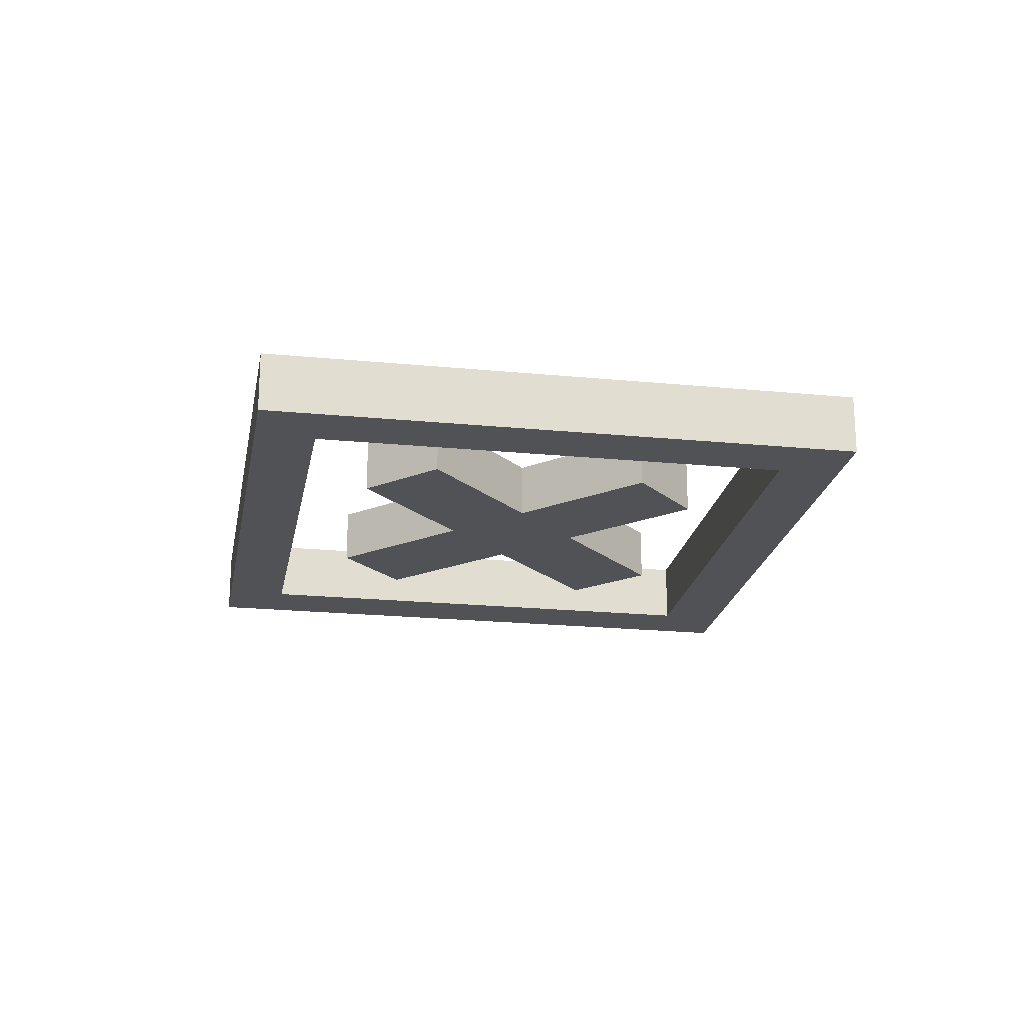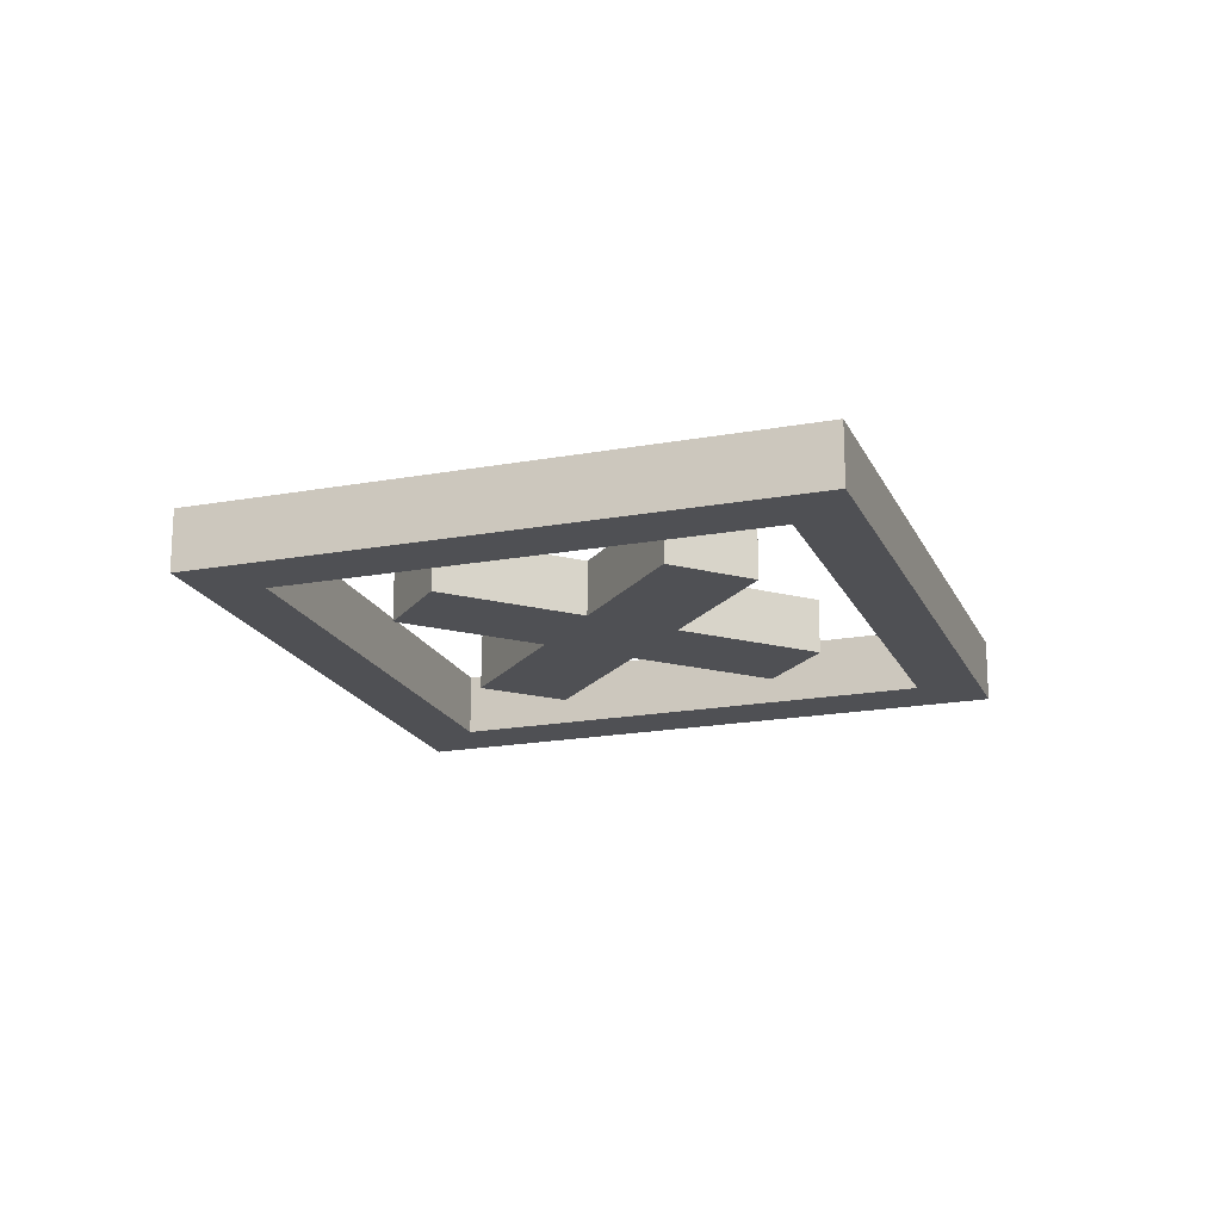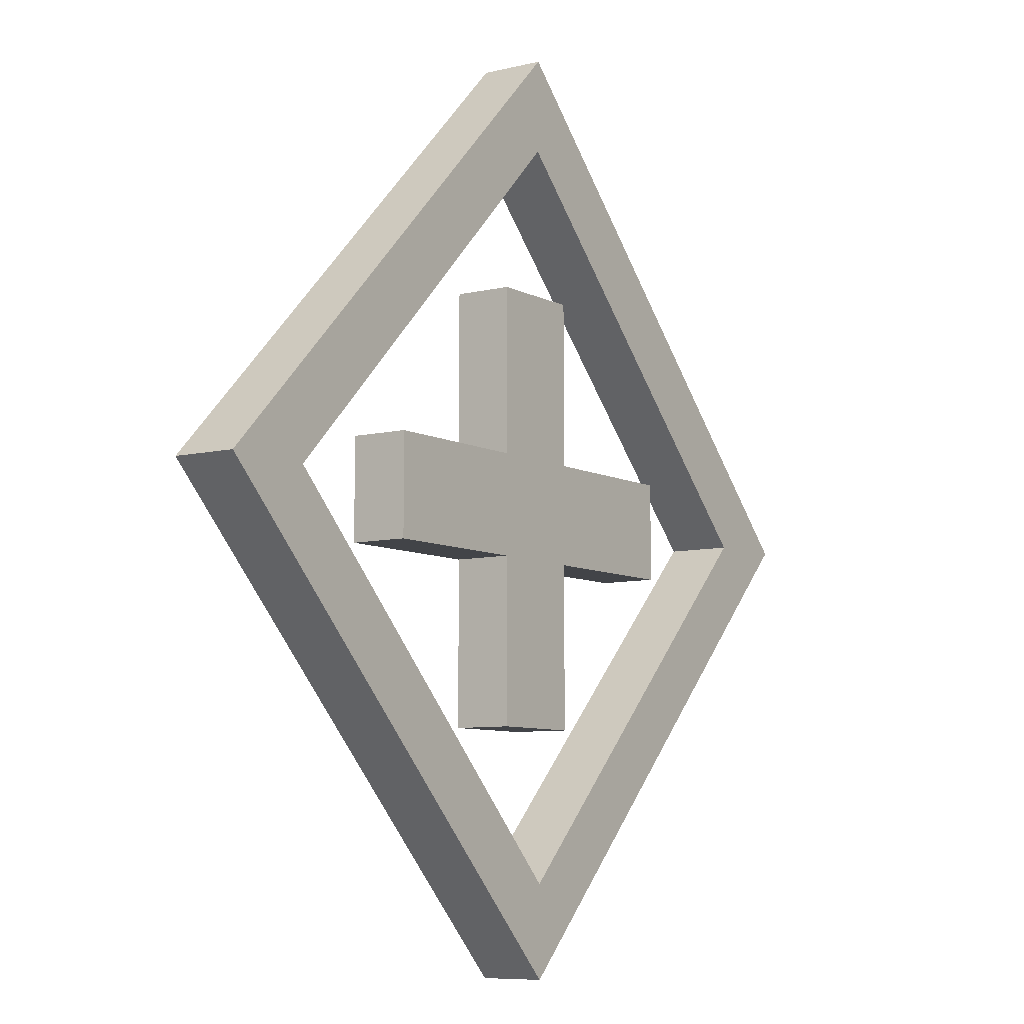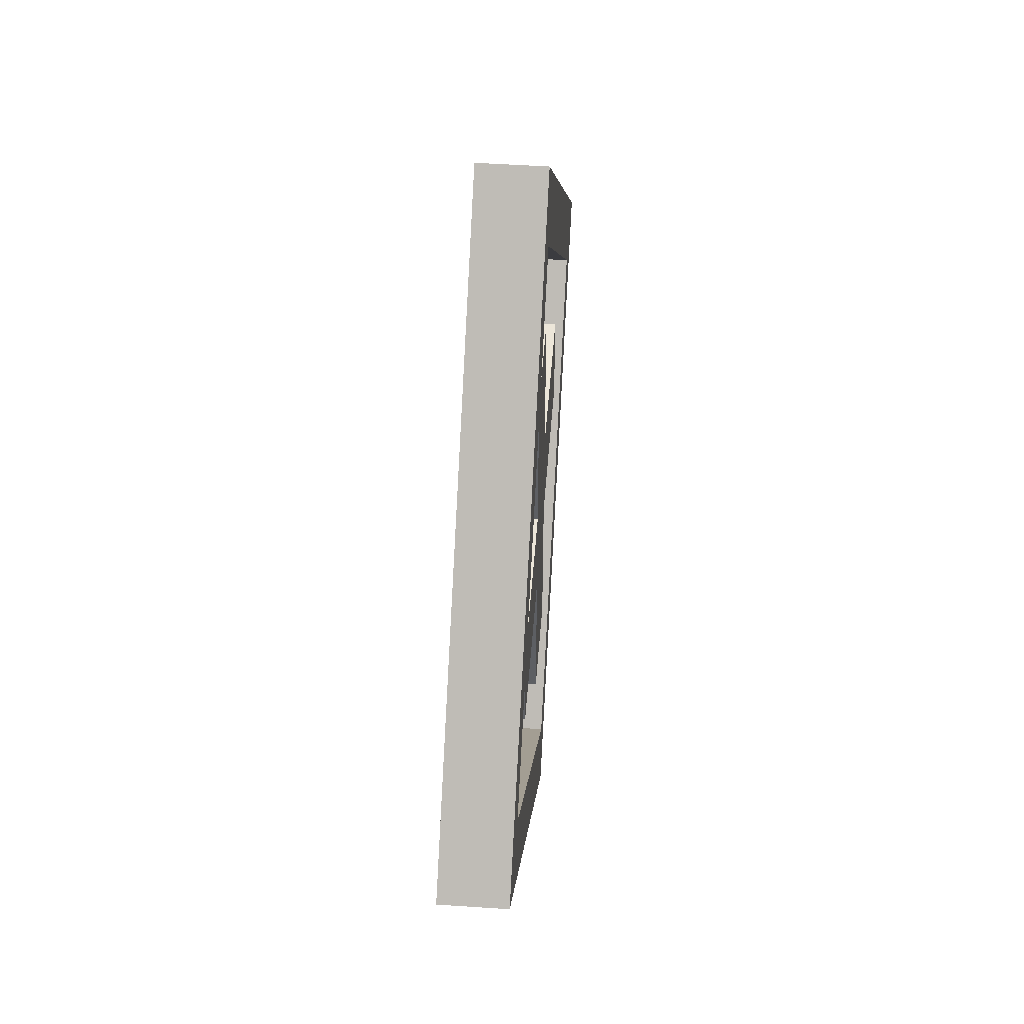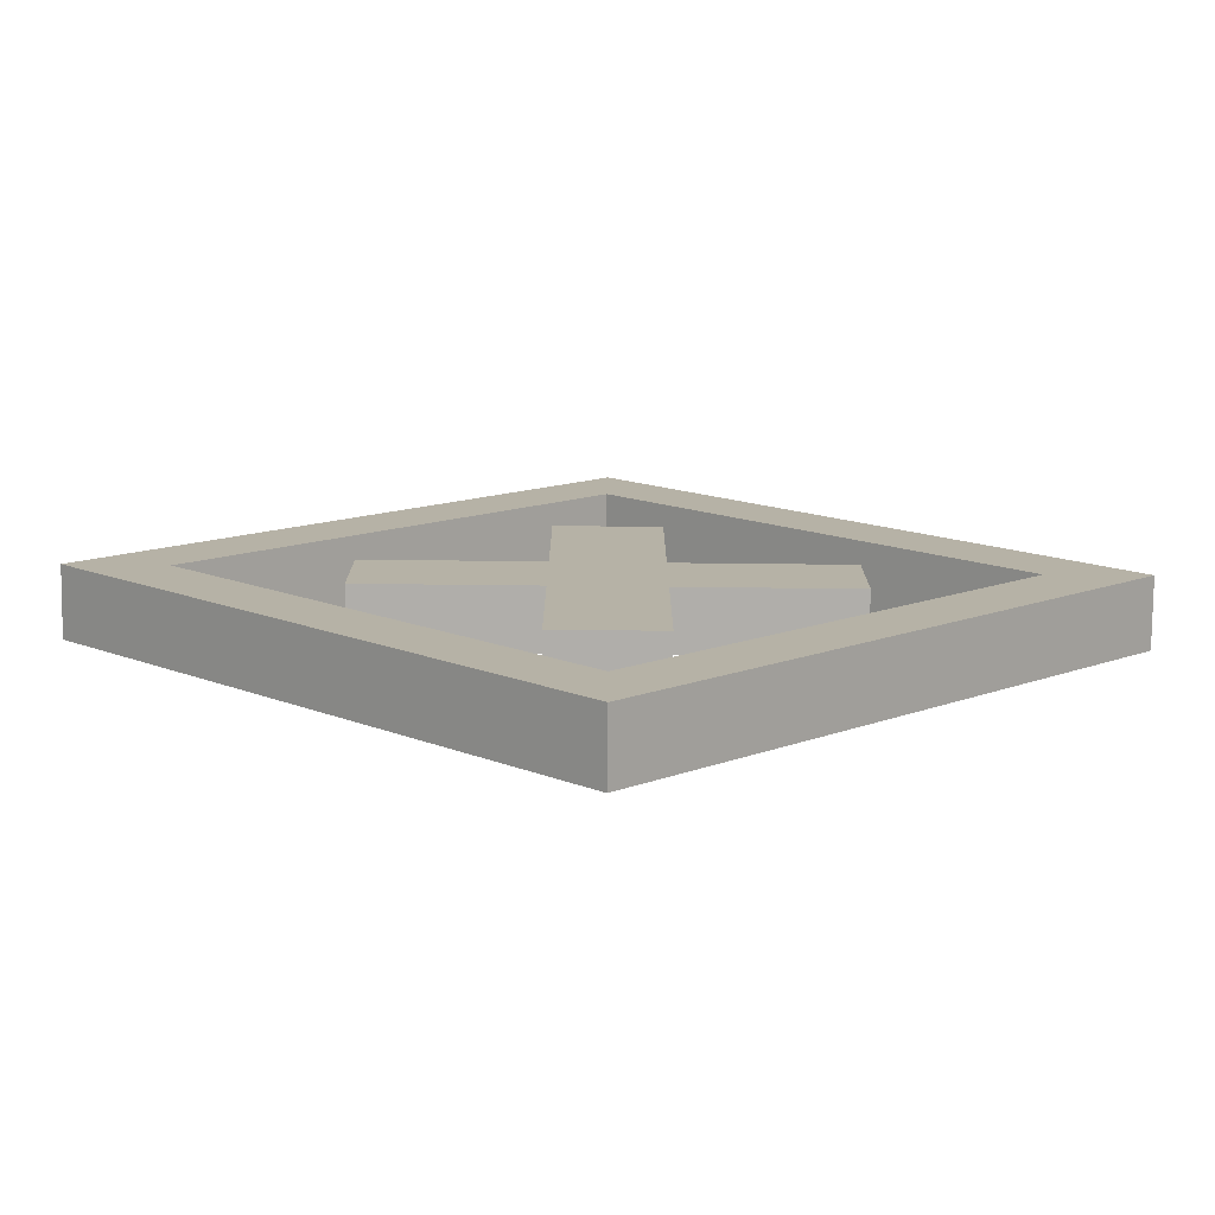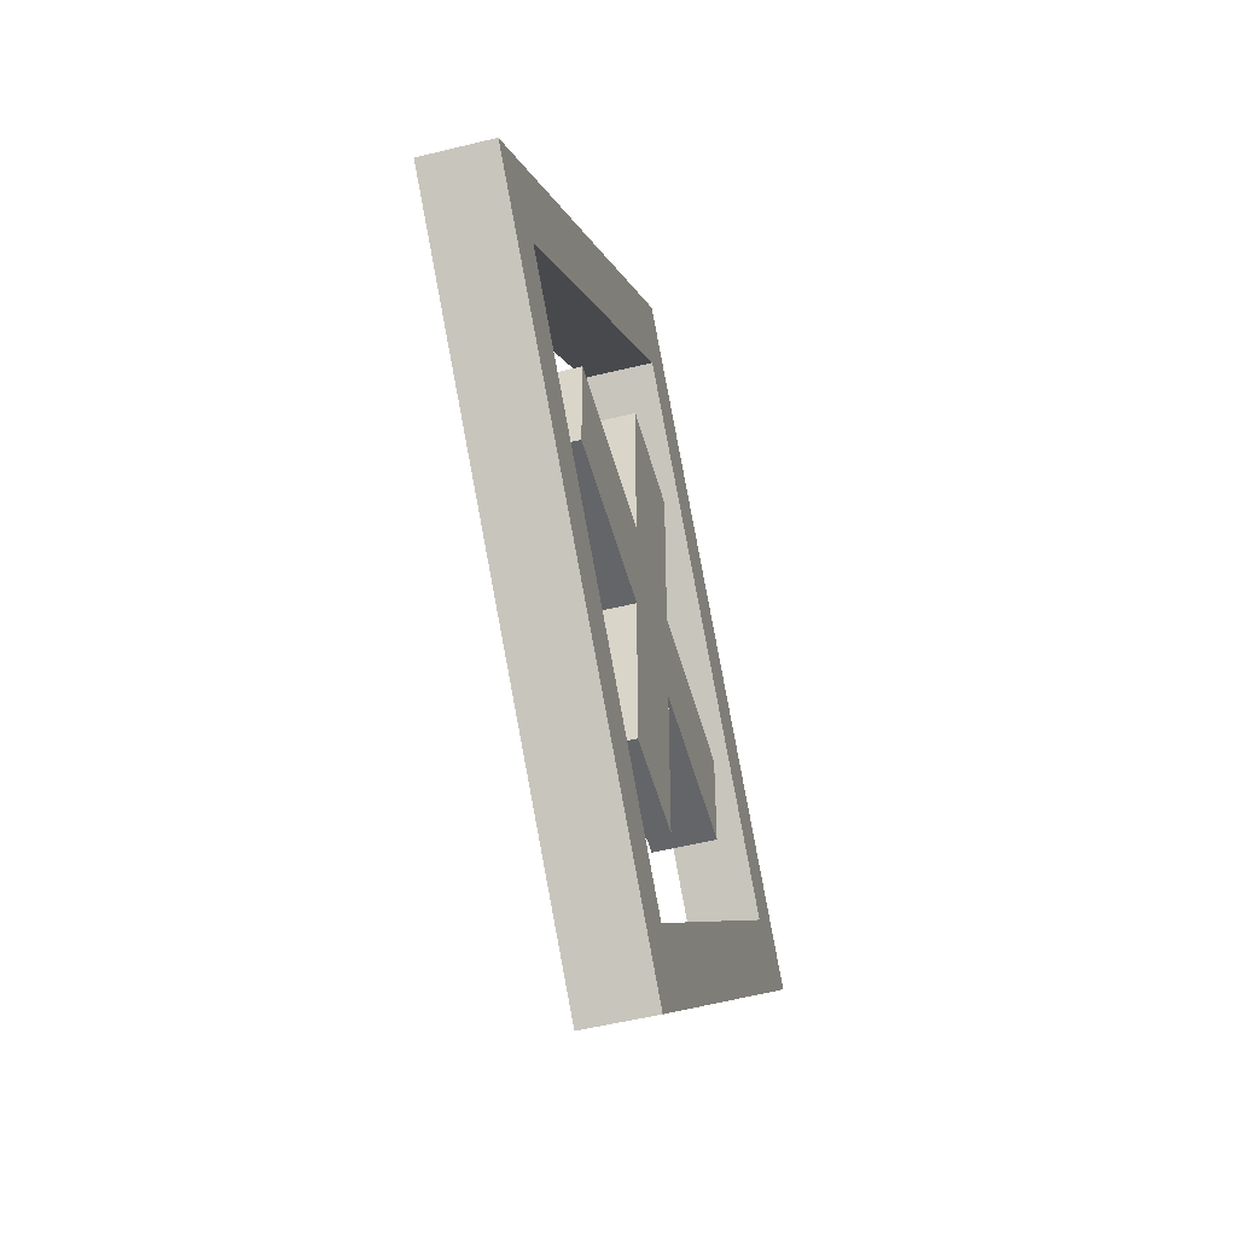
<metadata>
{"format":"obj","ext":"obj","renderer":"f3d","projection":"perspective","resolution":1024,"background":"white","views":[{"elev":-21.3,"azim":125.1,"up":"+Z"},{"elev":-19.1,"azim":-116.0,"up":"+Z"},{"elev":-7.7,"azim":124.8,"up":"+Y"},{"elev":49.4,"azim":-85.7,"up":"+Y"},{"elev":-77.8,"azim":179.4,"up":"+Y"},{"elev":-51.4,"azim":105.1,"up":"+Y"}]}
</metadata>
<code>
o Cube.001
v -0 -1.273 0.09
v -0 -1.273 -0.09
v 1.273 -0 -0.09
v 1.273 -0 0.09
v -1.273 0 0.09
v -1.273 0 -0.09
v 0 1.273 -0.09
v 0 1.273 0.09
v -1.146 0.1273 -0.09
v 0.1273 -1.146 -0.09
v -1.146 0.1273 0.09
v 0.1273 -1.146 0.09
v -0.1294 1.143 -0.09
v 1.143 -0.1294 0.09
v 1.143 -0.1294 -0.09
v -0.1294 1.143 0.09
v -0.1273 -1.146 0.09
v -0.1273 -1.146 -0.09
v 1.146 0.1273 -0.09
v 1.146 0.1273 0.09
v -0 -1.018 0.09
v -0 -1.018 -0.09
v 1.016 -0.002105 0.09
v 1.016 -0.002105 -0.09
v -1.14 -0.1324 0.09
v -1.14 -0.1324 -0.09
v 0.1324 1.14 -0.09
v 0.1324 1.14 0.09
v -1.013 -0.005073 0.09
v -1.013 -0.005073 -0.09
v 0.002968 1.011 0.09
v 0.002968 1.011 -0.09
v 0.14 -0.6 -0.08
v 0.14 -0.6 0.08
v -0.14 -0.6 0.08
v -0.14 -0.6 -0.08
v 0.14 0.6 -0.08
v 0.14 0.6 0.08
v -0.14 0.6 0.08
v -0.14 0.6 -0.08
v 0.14 0.1392 -0.08
v 0.14 0.1392 0.08
v -0.14 0.1392 0.08
v -0.14 0.1392 -0.08
v 0.14 -0.1406 -0.08
v 0.14 -0.1406 0.08
v -0.14 -0.1406 0.08
v -0.14 -0.1406 -0.08
v 0.6 0.1392 -0.08
v 0.6 0.1392 0.08
v 0.6 -0.1406 -0.08
v 0.6 -0.1406 0.08
v -0.6 0.1392 0.08
v -0.6 0.1392 -0.08
v -0.6 -0.1406 0.08
v -0.6 -0.1406 -0.08
f 17 18 2 1
f 24 19 3 15
f 19 20 4 3
f 21 17 1 12
f 14 15 3 4
f 11 9 6 5
f 16 13 9 11
f 1 2 10 12
f 23 21 12 14
f 18 22 10 2
f 20 23 14 4
f 8 7 13 16
f 12 10 15 14
f 22 24 15 10
f 21 22 30 29
f 28 31 23 20
f 26 30 22 18
f 29 30 32 31
f 29 25 17 21
f 27 28 20 19
f 32 27 19 24
f 25 26 18 17
f 5 6 26 25
f 13 7 27 32
f 7 8 28 27
f 11 5 25 29
f 16 11 29 31
f 6 9 30 26
f 8 16 31 28
f 9 13 32 30
f 24 22 21 23
f 23 31 32 24
f 33 34 35 36
f 37 40 39 38
f 41 37 38 42
f 42 38 39 43
f 43 39 40 44
f 45 33 36 48
f 37 41 44 40
f 48 47 55 56
f 46 42 43 47
f 46 45 51 52
f 33 45 46 34
f 34 46 47 35
f 35 47 48 36
f 41 45 48 44
f 51 49 50 52
f 41 42 50 49
f 42 46 52 50
f 45 41 49 51
f 55 53 54 56
f 43 44 54 53
f 44 48 56 54
f 47 43 53 55

</code>
